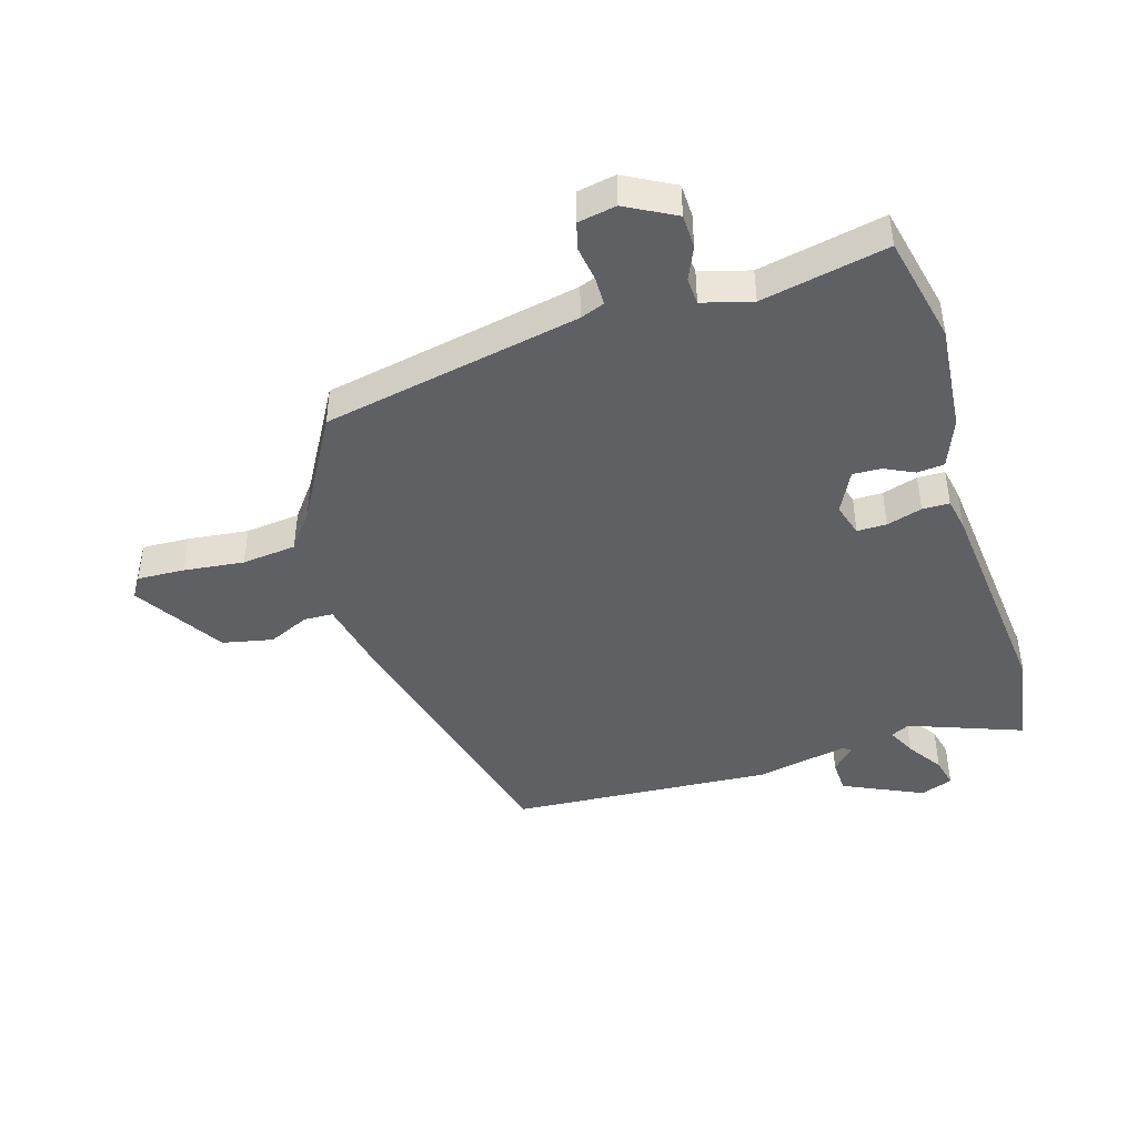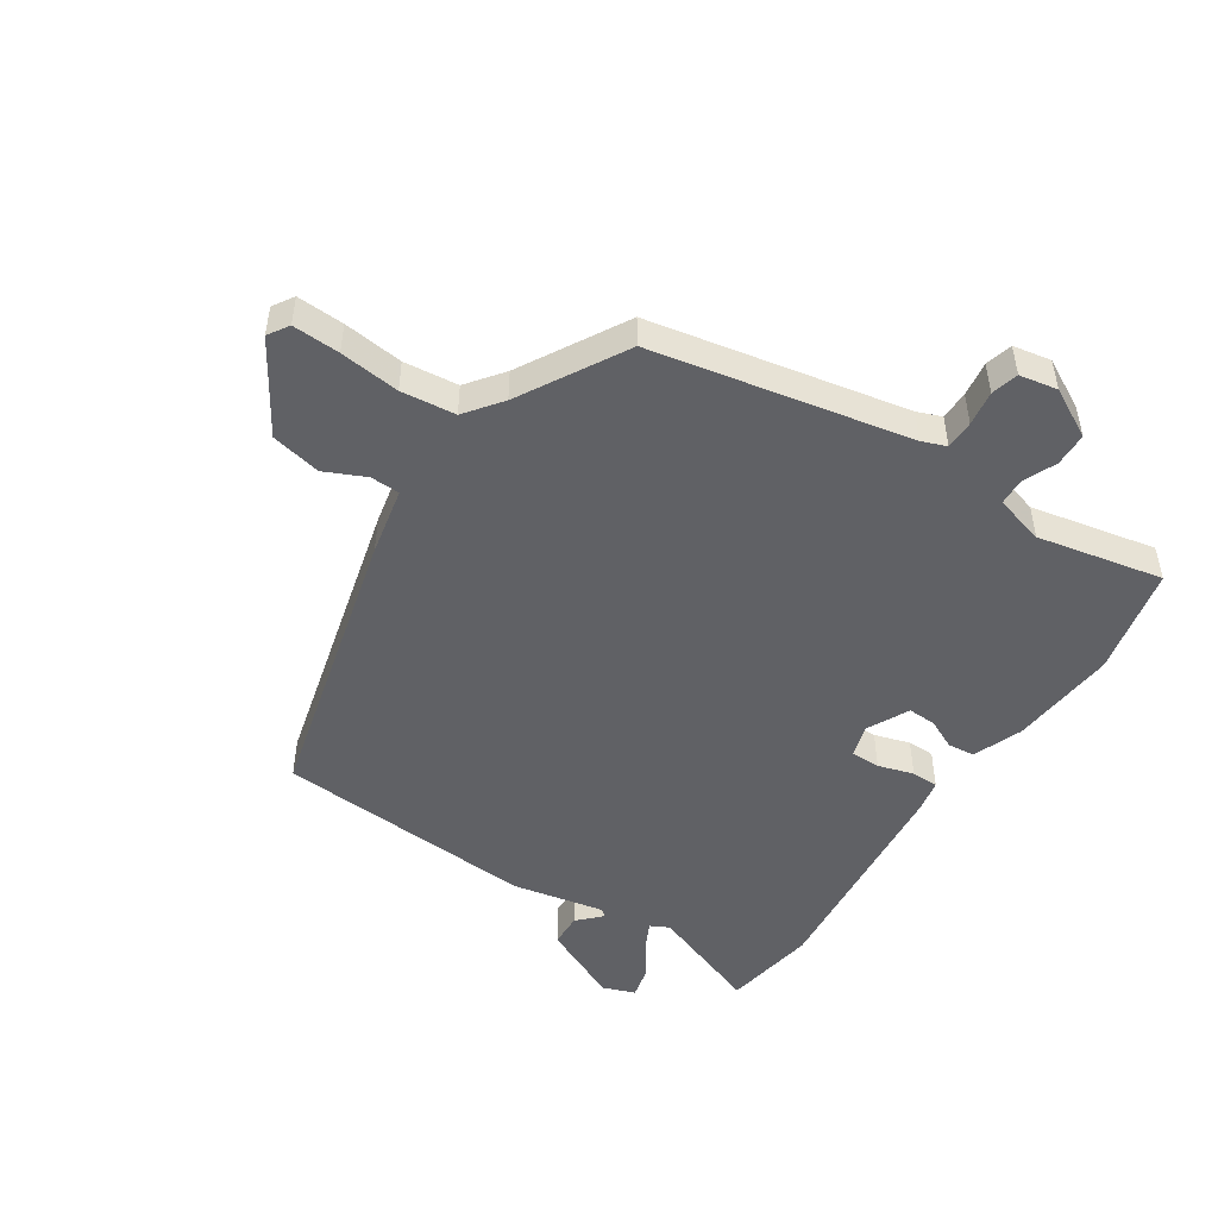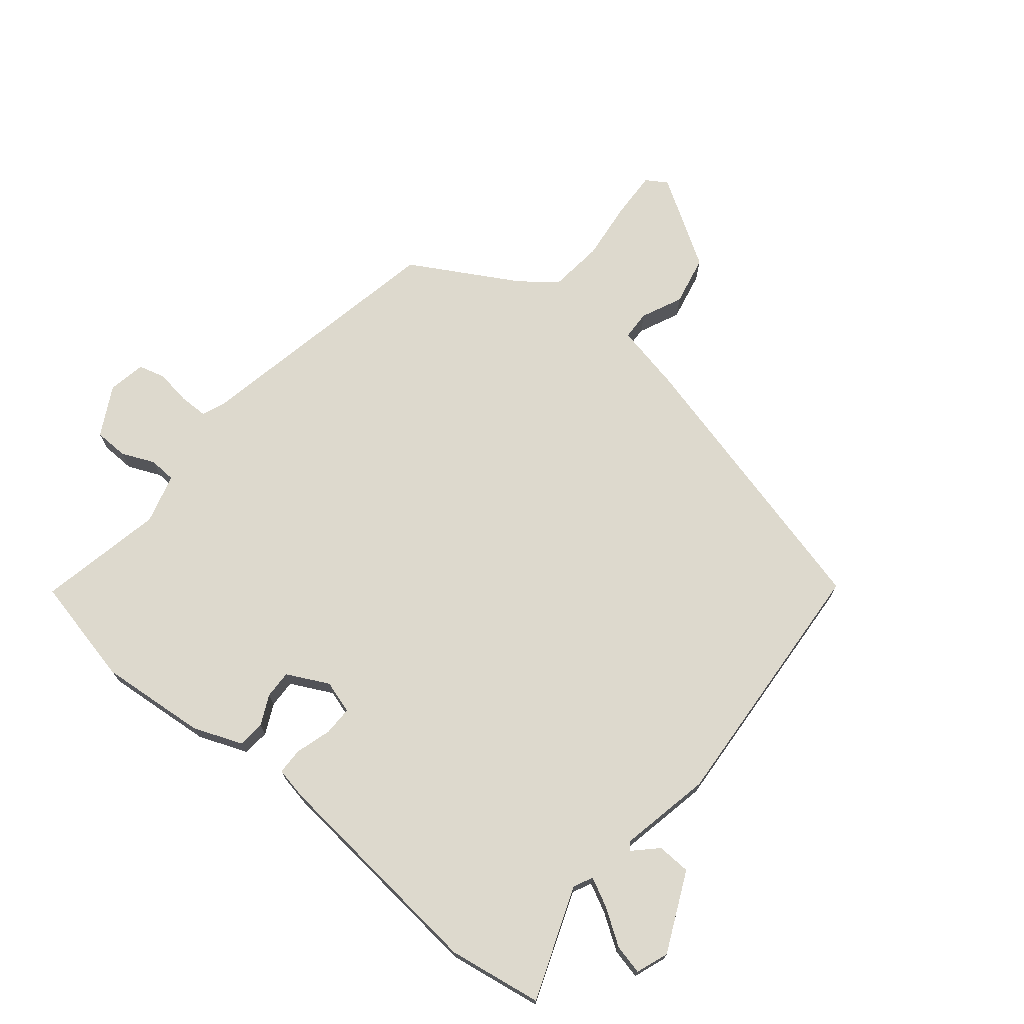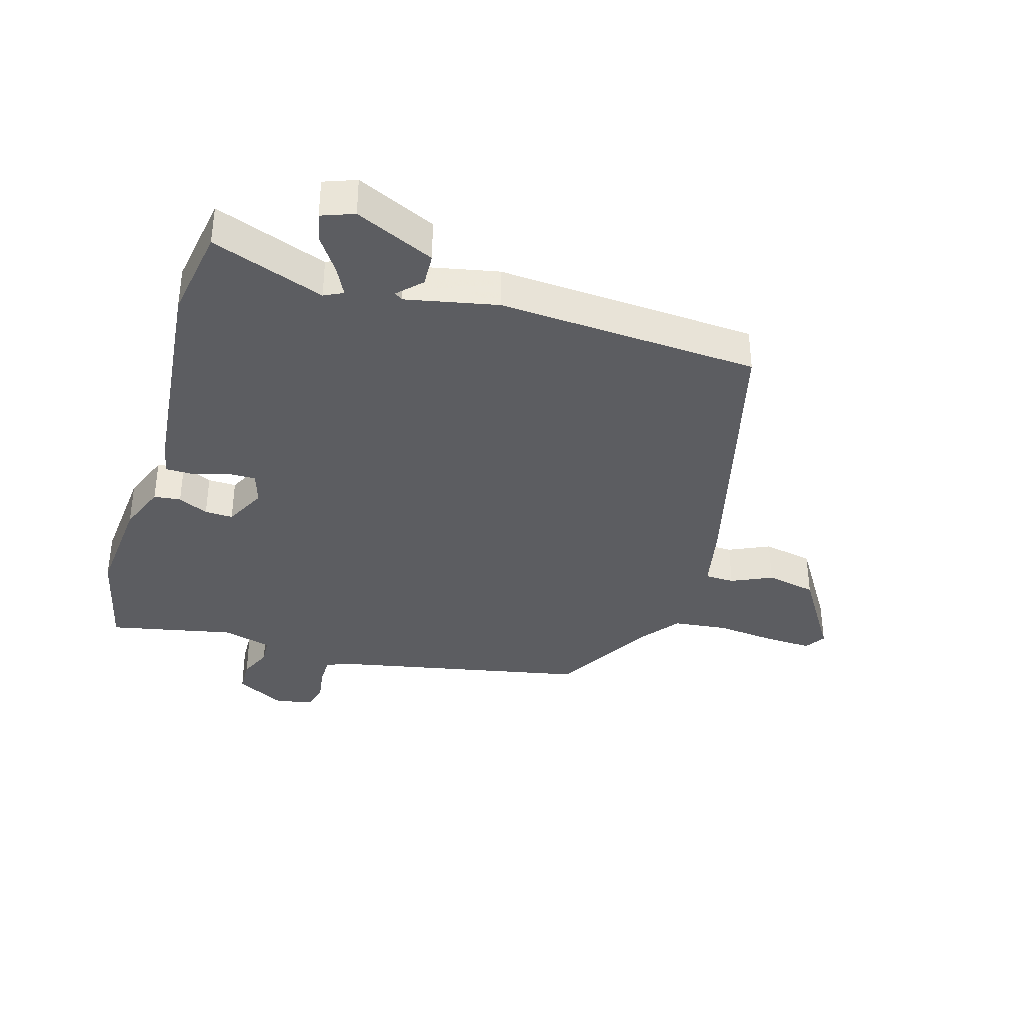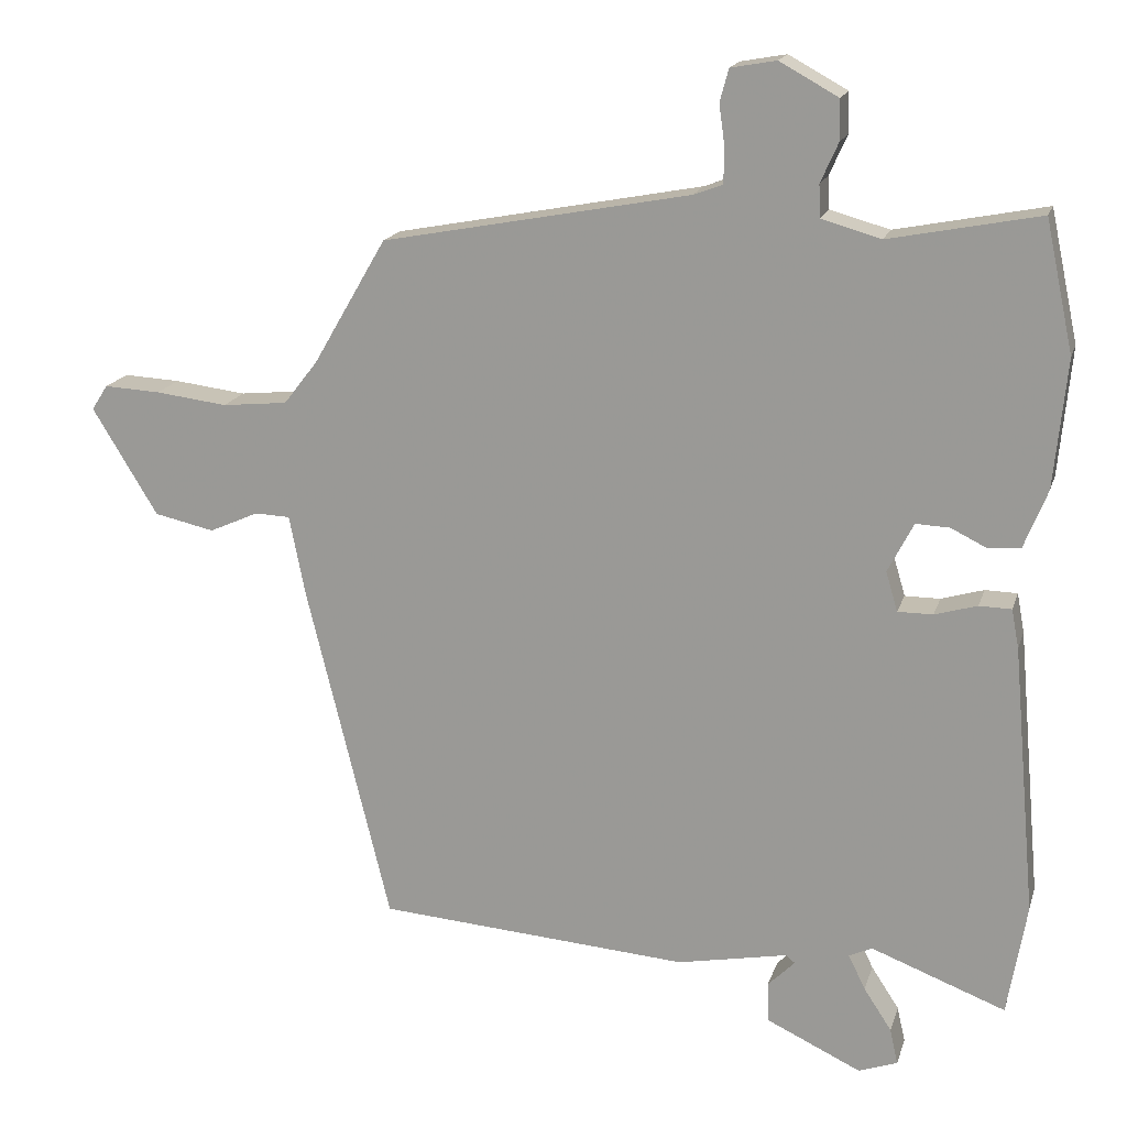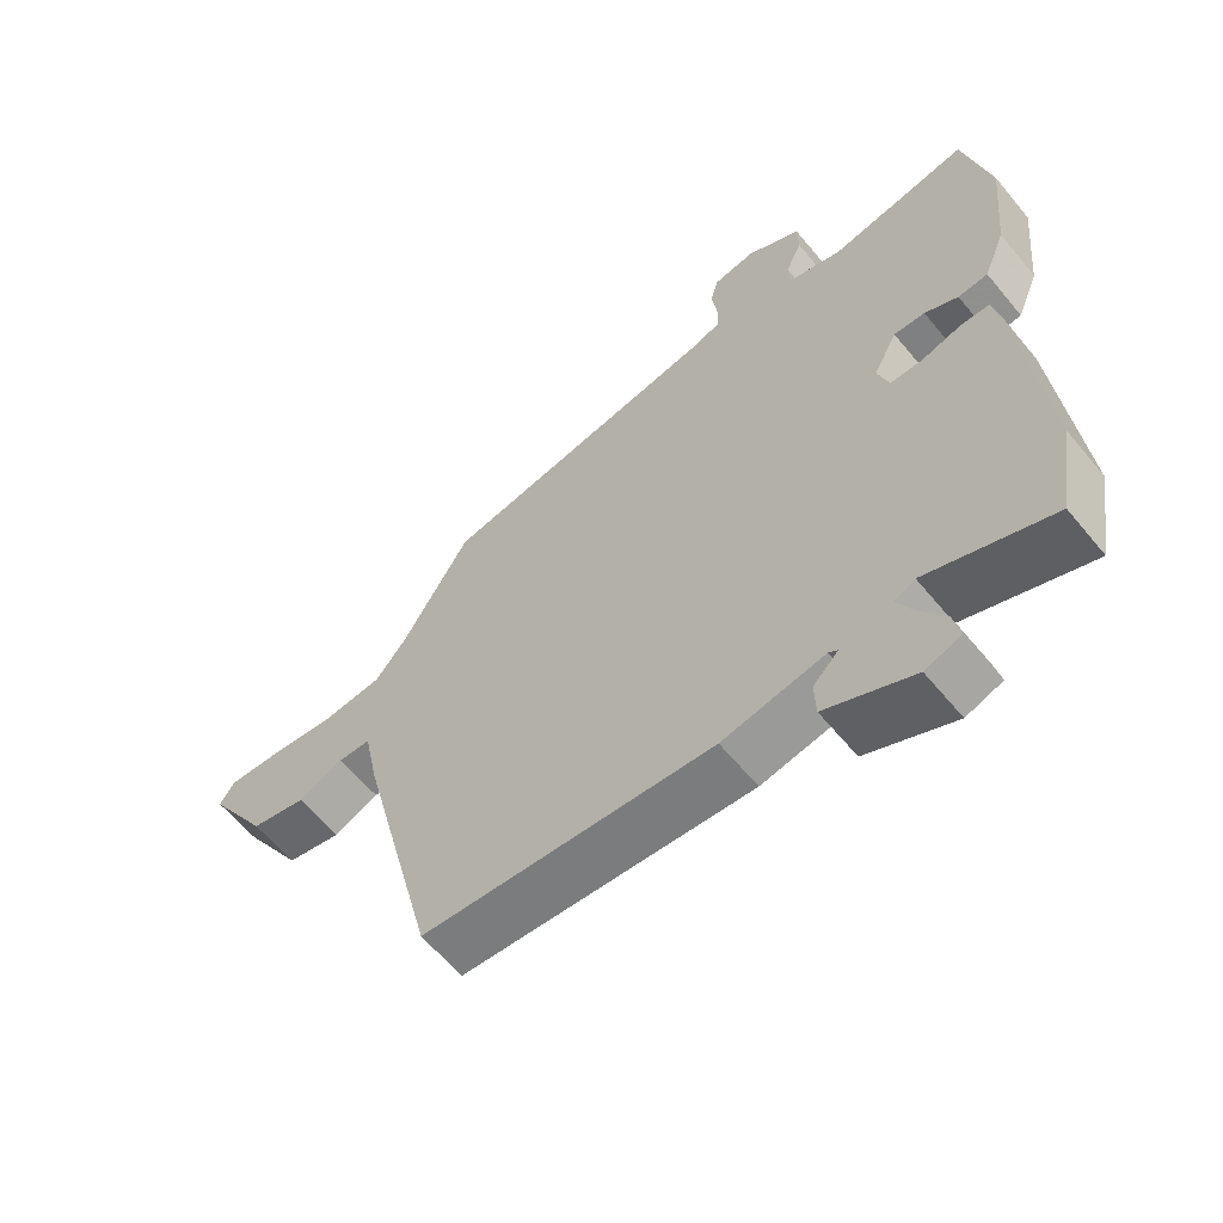
<metadata>
{"format":"obj","ext":"obj","renderer":"f3d","projection":"perspective","resolution":1024,"background":"white","views":[{"elev":-43.9,"azim":17.4,"up":"+Y"},{"elev":-49.3,"azim":-32.8,"up":"+Y"},{"elev":71.9,"azim":129.8,"up":"+Y"},{"elev":-36.3,"azim":164.1,"up":"+Y"},{"elev":17.2,"azim":14.9,"up":"+Z"},{"elev":-61.8,"azim":39.5,"up":"+Z"}]}
</metadata>
<code>
v 0.517 0.07 -0.402
v 0.491 0.07 -0.555
v 0.307 0.07 -0.485
v 0.276 0.07 -0.5
v 0.299 0.07 -0.547
v 0.337 0.07 -0.605
v 0.348 0.07 -0.654
v 0.295 0.07 -0.673
v 0.166 0.07 -0.612
v 0.164 0.07 -0.557
v 0.201 0.07 -0.52
v 0.188 0.07 -0.51
v 0.038 0.07 -0.539
v -0.388 0.07 -0.507
v -0.502 0.07 -0.043
v -0.524 0.07 0.068
v -0.572 0.07 0.07
v -0.639 0.07 0.04
v -0.721 0.07 0.058
v -0.81 0.07 0.204
v -0.788 0.07 0.238
v -0.711 0.07 0.234
v -0.613 0.07 0.222
v -0.524 0.07 0.231
v -0.478 0.07 0.29
v -0.378 0.07 0.462
v 0.041 0.07 0.541
v 0.081 0.07 0.556
v 0.082 0.07 0.603
v 0.074 0.07 0.66
v 0.086 0.07 0.704
v 0.148 0.07 0.715
v 0.228 0.07 0.671
v 0.229 0.07 0.616
v 0.205 0.07 0.562
v 0.207 0.07 0.518
v 0.288 0.07 0.495
v 0.493 0.07 0.535
v 0.531 0.07 0.357
v 0.514 0.07 0.182
v 0.482 0.07 0.102
v 0.438 0.07 0.098
v 0.389 0.07 0.122
v 0.343 0.07 0.124
v 0.308 0.07 0.056
v 0.324 0.07 0.002
v 0.372 0.07 0.002
v 0.43 0.07 0.019
v 0.474 0.07 0.018
v 0.484 0.07 -0.035
v 0.517 0 -0.402
v 0.491 0 -0.555
v 0.307 0 -0.485
v 0.276 0 -0.5
v 0.299 0 -0.547
v 0.337 0 -0.605
v 0.348 0 -0.654
v 0.295 0 -0.673
v 0.166 0 -0.612
v 0.164 0 -0.557
v 0.201 0 -0.52
v 0.188 0 -0.51
v 0.038 0 -0.539
v -0.388 0 -0.507
v -0.502 0 -0.043
v -0.524 0 0.068
v -0.572 0 0.07
v -0.639 0 0.04
v -0.721 0 0.058
v -0.81 0 0.204
v -0.788 0 0.238
v -0.711 0 0.234
v -0.613 0 0.222
v -0.524 0 0.231
v -0.478 0 0.29
v -0.378 0 0.462
v 0.041 0 0.541
v 0.081 0 0.556
v 0.082 0 0.603
v 0.074 0 0.66
v 0.086 0 0.704
v 0.148 0 0.715
v 0.228 0 0.671
v 0.229 0 0.616
v 0.205 0 0.562
v 0.207 0 0.518
v 0.288 0 0.495
v 0.493 0 0.535
v 0.531 0 0.357
v 0.514 0 0.182
v 0.482 0 0.102
v 0.438 0 0.098
v 0.389 0 0.122
v 0.343 0 0.124
v 0.308 0 0.056
v 0.324 0 0.002
v 0.372 0 0.002
v 0.43 0 0.019
v 0.474 0 0.018
v 0.484 0 -0.035
f 47 48 49 50
f 46 47 50 1
f 40 41 42 43
f 40 43 44
f 37 38 39 40
f 36 37 40 44
f 32 33 34 35
f 32 35 36
f 29 30 31 32
f 28 29 32 36
f 27 28 36 44
f 25 26 27 44
f 20 21 22 23
f 18 19 20 23
f 17 18 23 24
f 16 17 24 25
f 12 13 14 15
f 12 15 16 25
f 8 9 10 11
f 6 7 8 11
f 5 6 11 12
f 4 5 12 25
f 46 1 2 3
f 45 46 3 4
f 25 44 45
f 4 25 45
f 100 99 98 97
f 51 100 97 96
f 93 92 91 90
f 94 93 90
f 90 89 88 87
f 94 90 87 86
f 85 84 83 82
f 86 85 82
f 82 81 80 79
f 86 82 79 78
f 94 86 78 77
f 94 77 76 75
f 73 72 71 70
f 73 70 69 68
f 74 73 68 67
f 75 74 67 66
f 65 64 63 62
f 75 66 65 62
f 61 60 59 58
f 61 58 57 56
f 62 61 56 55
f 75 62 55 54
f 53 52 51 96
f 54 53 96 95
f 95 94 75
f 95 75 54
f 1 51 52 2
f 2 52 53 3
f 3 53 54 4
f 4 54 55 5
f 5 55 56 6
f 6 56 57 7
f 7 57 58 8
f 8 58 59 9
f 9 59 60 10
f 10 60 61 11
f 11 61 62 12
f 12 62 63 13
f 13 63 64 14
f 14 64 65 15
f 15 65 66 16
f 16 66 67 17
f 17 67 68 18
f 18 68 69 19
f 19 69 70 20
f 20 70 71 21
f 21 71 72 22
f 22 72 73 23
f 23 73 74 24
f 24 74 75 25
f 25 75 76 26
f 26 76 77 27
f 27 77 78 28
f 28 78 79 29
f 29 79 80 30
f 30 80 81 31
f 31 81 82 32
f 32 82 83 33
f 33 83 84 34
f 34 84 85 35
f 35 85 86 36
f 36 86 87 37
f 37 87 88 38
f 38 88 89 39
f 39 89 90 40
f 40 90 91 41
f 41 91 92 42
f 42 92 93 43
f 43 93 94 44
f 44 94 95 45
f 45 95 96 46
f 46 96 97 47
f 47 97 98 48
f 48 98 99 49
f 49 99 100 50
f 50 100 51 1

</code>
